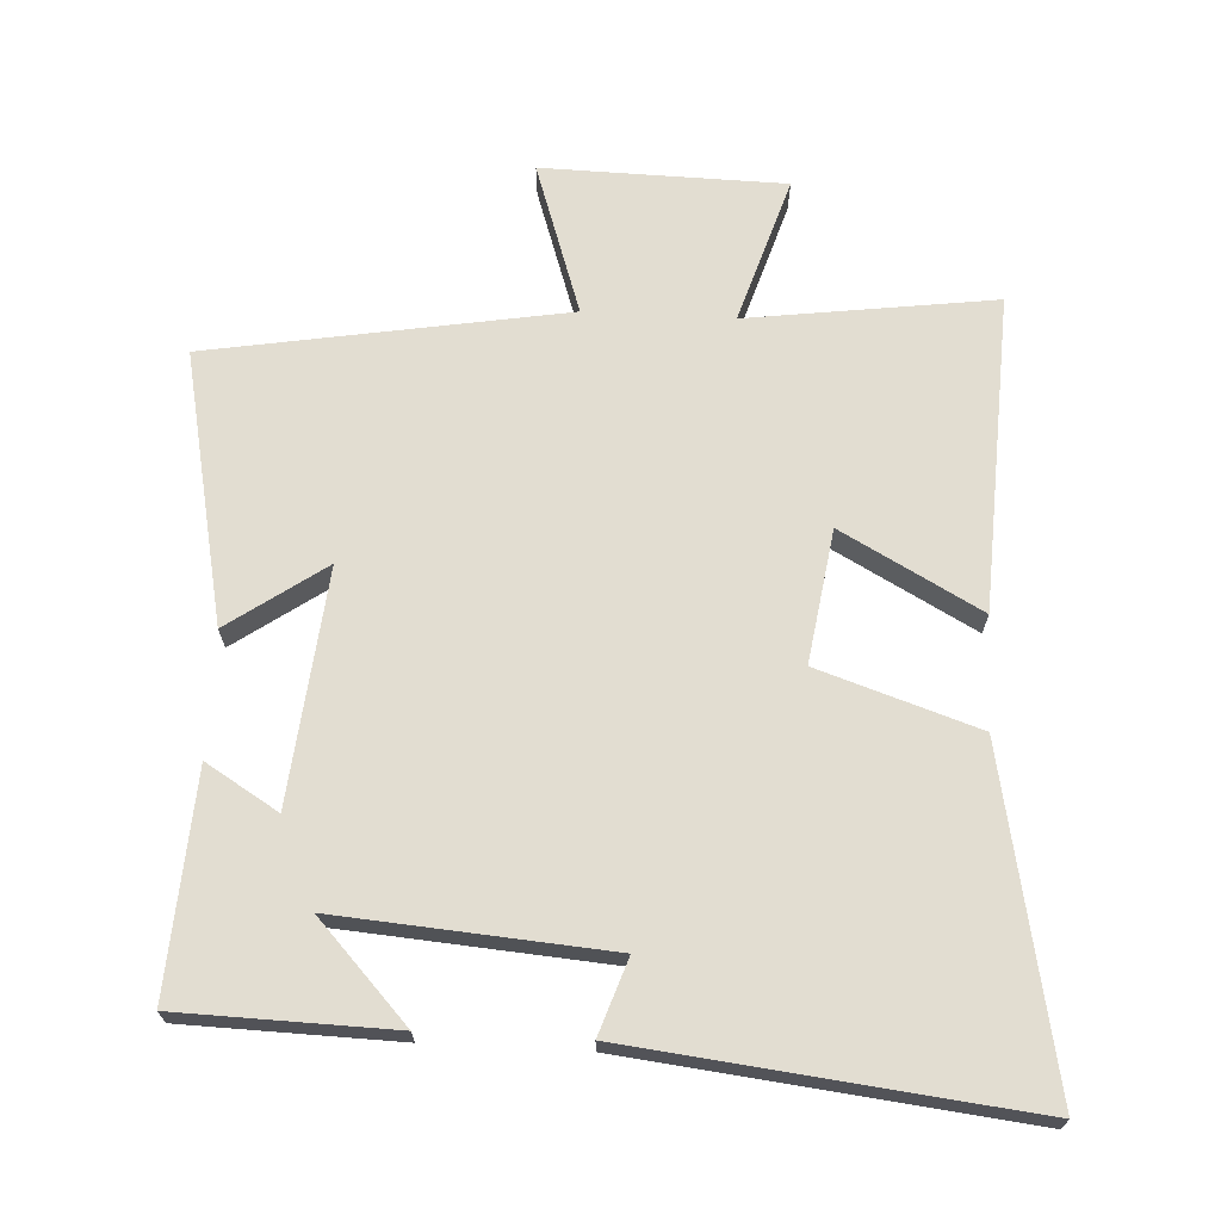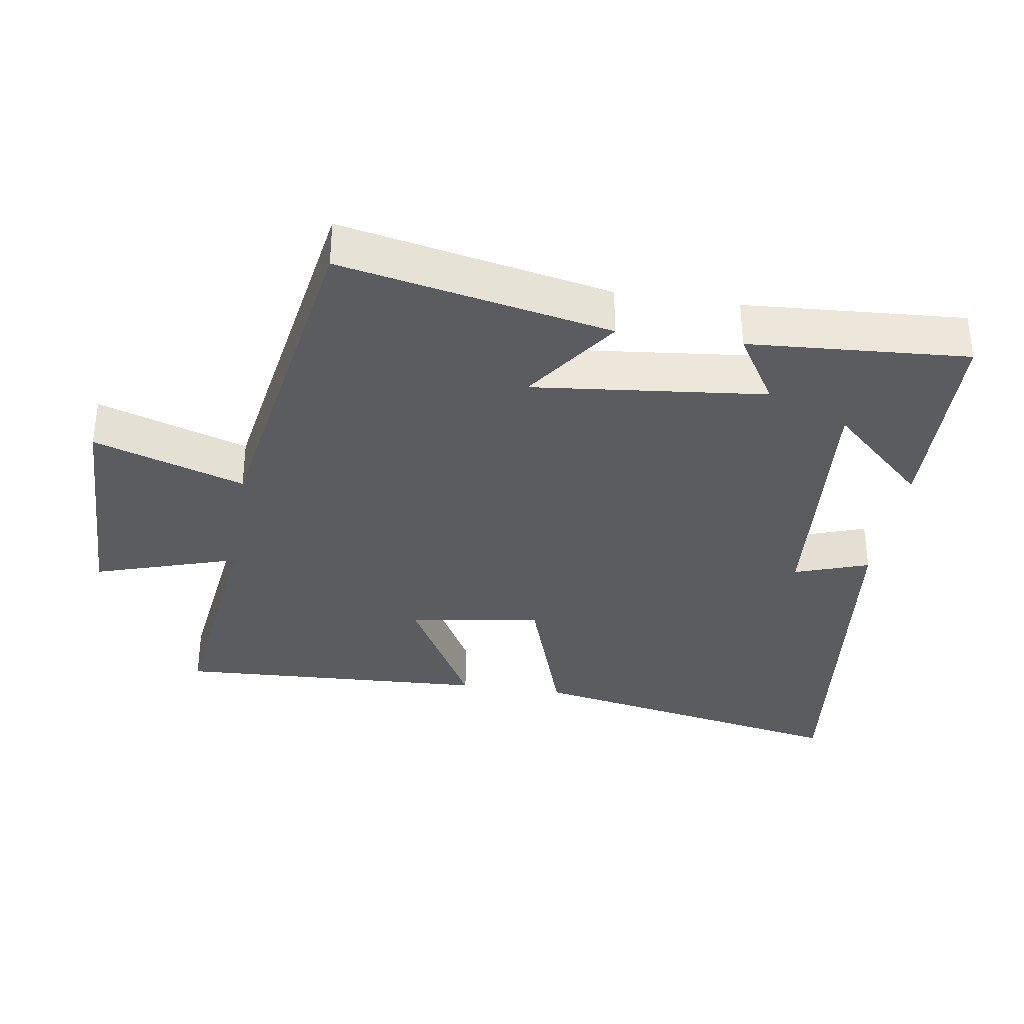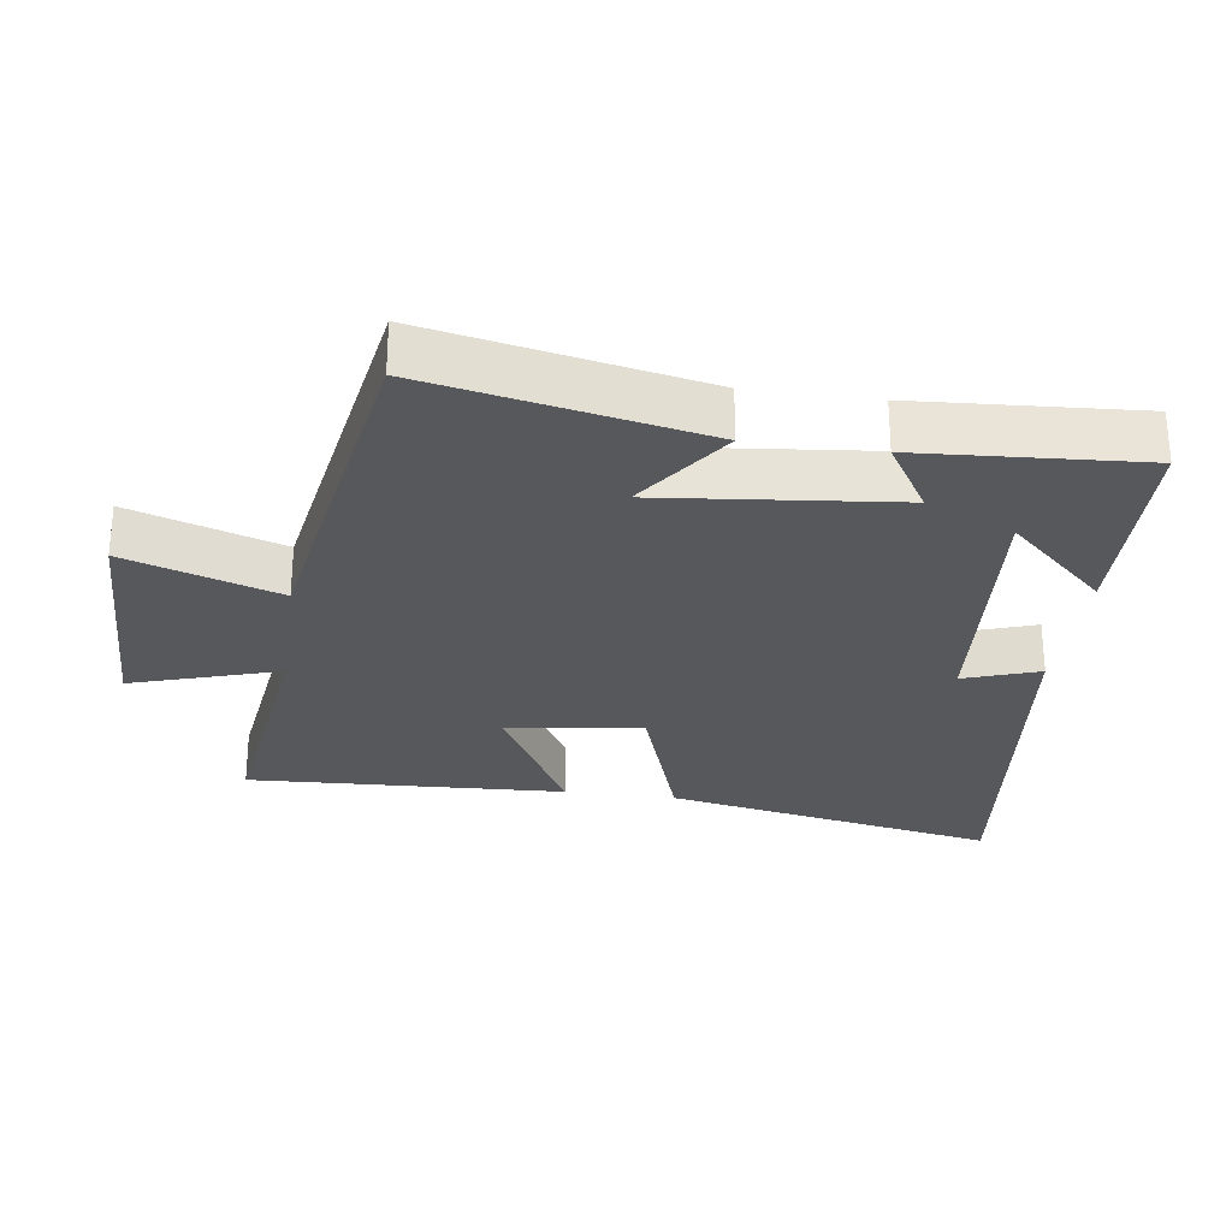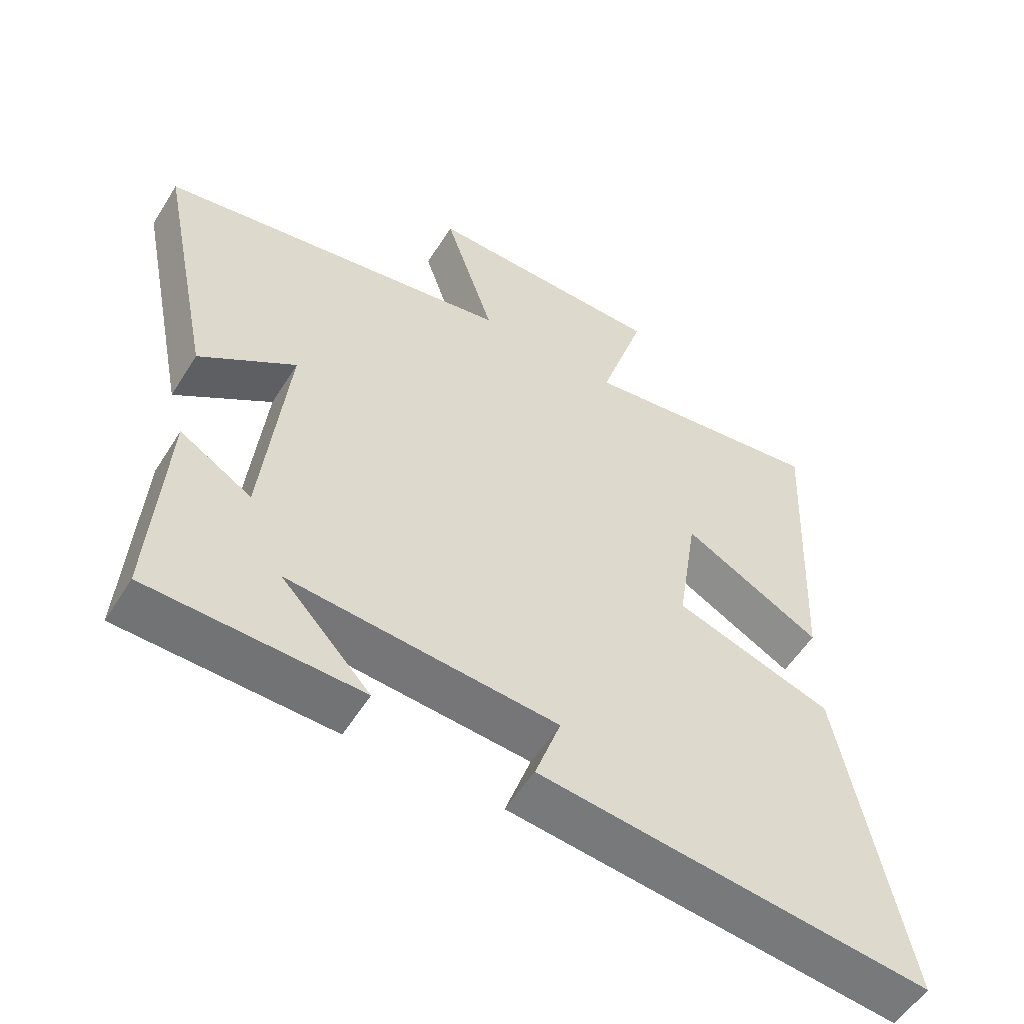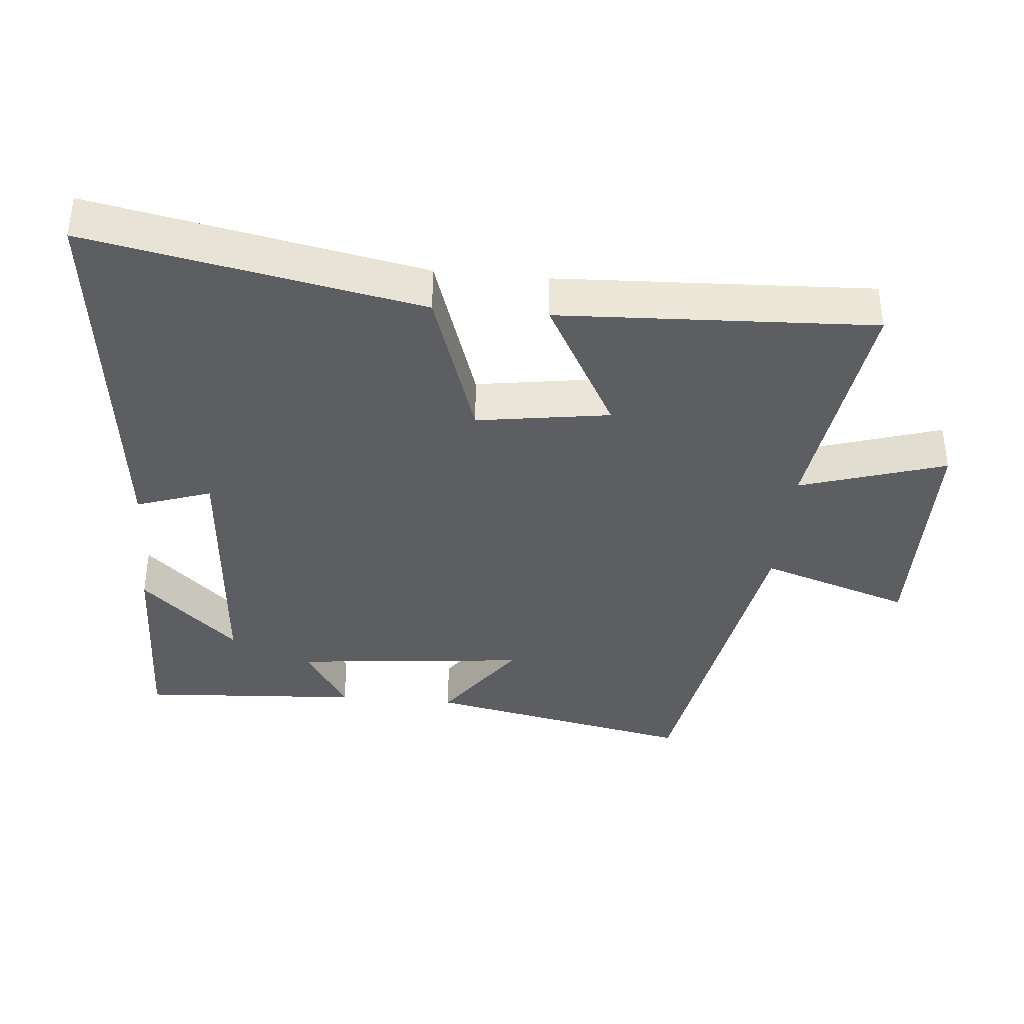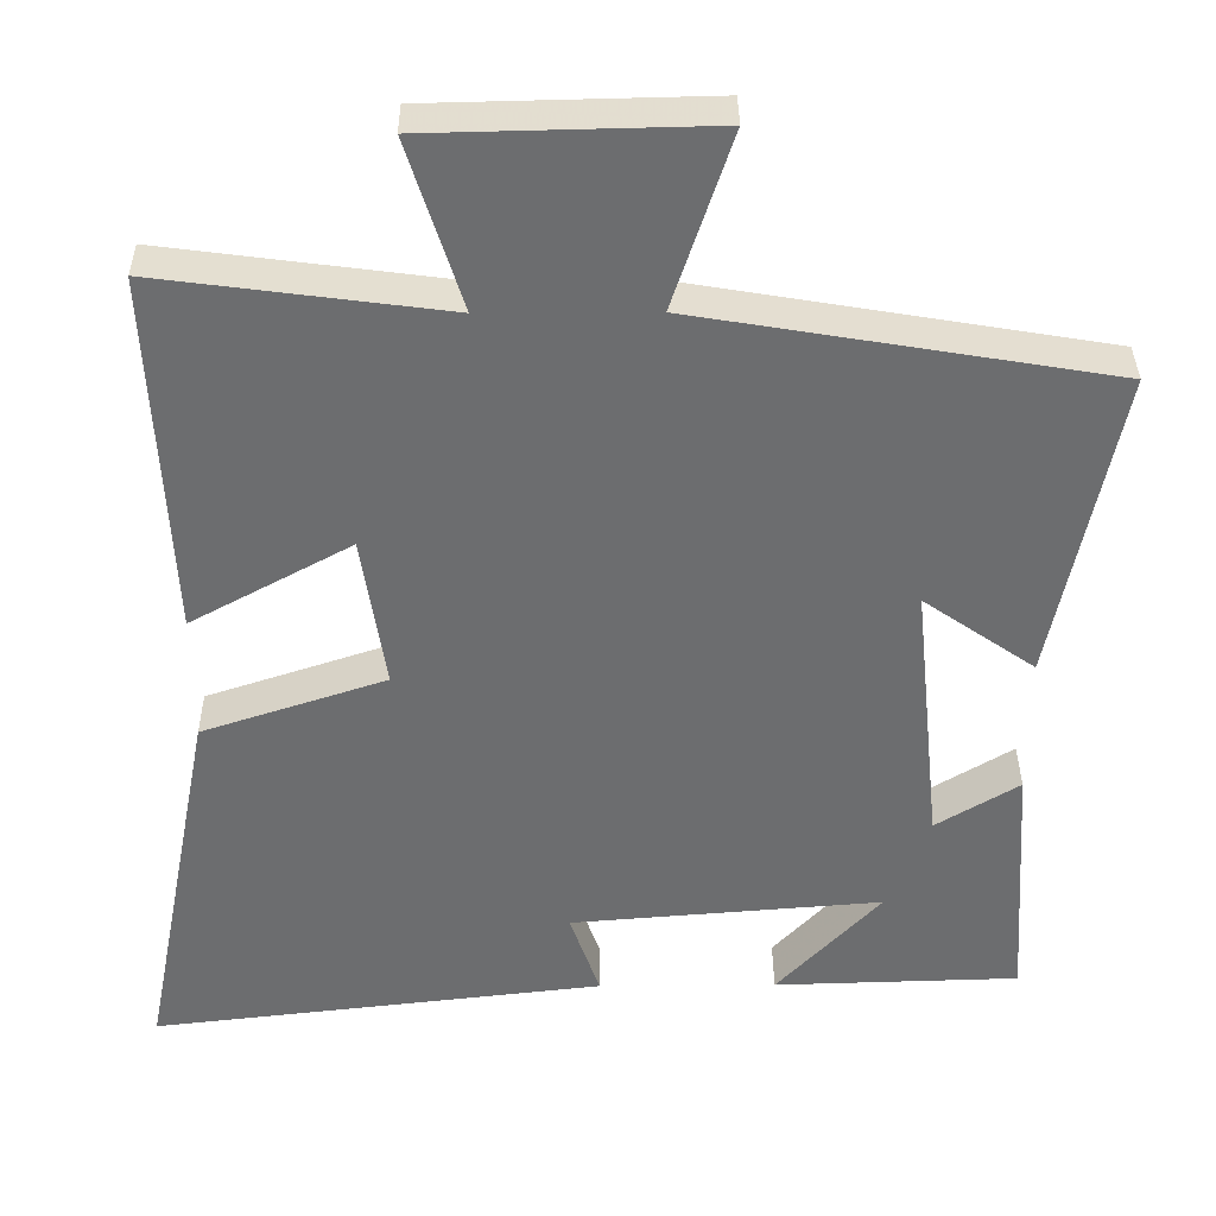
<metadata>
{"format":"obj","ext":"obj","renderer":"f3d","projection":"perspective","resolution":1024,"background":"white","views":[{"elev":68.5,"azim":-177.1,"up":"+Y"},{"elev":-34.3,"azim":81.2,"up":"+Y"},{"elev":-27.7,"azim":82.0,"up":"+Y"},{"elev":-55.0,"azim":148.5,"up":"+Z"},{"elev":-37.6,"azim":-95.3,"up":"+Y"},{"elev":36.1,"azim":-0.5,"up":"+Z"}]}
</metadata>
<code>
v 0.521 0.07 -0.491
v 0.208 0.07 -0.5
v 0.34 0.07 -0.358
v -0.056 0.07 -0.39
v -0.018 0.07 -0.5
v -0.595 0.07 -0.567
v -0.5 0.07 -0.078
v -0.266 0.07 0
v -0.296 0.07 0.196
v -0.5 0.07 0.084
v -0.522 0.07 0.548
v -0.158 0.07 0.5
v -0.226 0.07 0.715
v 0.13 0.07 0.723
v 0.056 0.07 0.5
v 0.581 0.07 0.412
v 0.5 0.07 0.013
v 0.358 0.07 0.112
v 0.394 0.07 -0.232
v 0.5 0.07 -0.167
v 0.521 0 -0.491
v 0.208 0 -0.5
v 0.34 0 -0.358
v -0.056 0 -0.39
v -0.018 0 -0.5
v -0.595 0 -0.567
v -0.5 0 -0.078
v -0.266 0 0
v -0.296 0 0.196
v -0.5 0 0.084
v -0.522 0 0.548
v -0.158 0 0.5
v -0.226 0 0.715
v 0.13 0 0.723
v 0.056 0 0.5
v 0.581 0 0.412
v 0.5 0 0.013
v 0.358 0 0.112
v 0.394 0 -0.232
v 0.5 0 -0.167
f 19 20 1
f 15 16 17 18
f 15 18 19
f 12 13 14 15
f 12 15 19
f 9 10 11 12
f 8 9 12 19
f 4 5 6 7
f 3 4 7 8
f 1 2 3
f 19 1 3
f 3 8 19
f 21 40 39
f 38 37 36 35
f 39 38 35
f 35 34 33 32
f 39 35 32
f 32 31 30 29
f 39 32 29 28
f 27 26 25 24
f 28 27 24 23
f 23 22 21
f 23 21 39
f 39 28 23
f 1 21 22 2
f 2 22 23 3
f 3 23 24 4
f 4 24 25 5
f 5 25 26 6
f 6 26 27 7
f 7 27 28 8
f 8 28 29 9
f 9 29 30 10
f 10 30 31 11
f 11 31 32 12
f 12 32 33 13
f 13 33 34 14
f 14 34 35 15
f 15 35 36 16
f 16 36 37 17
f 17 37 38 18
f 18 38 39 19
f 19 39 40 20
f 20 40 21 1

</code>
